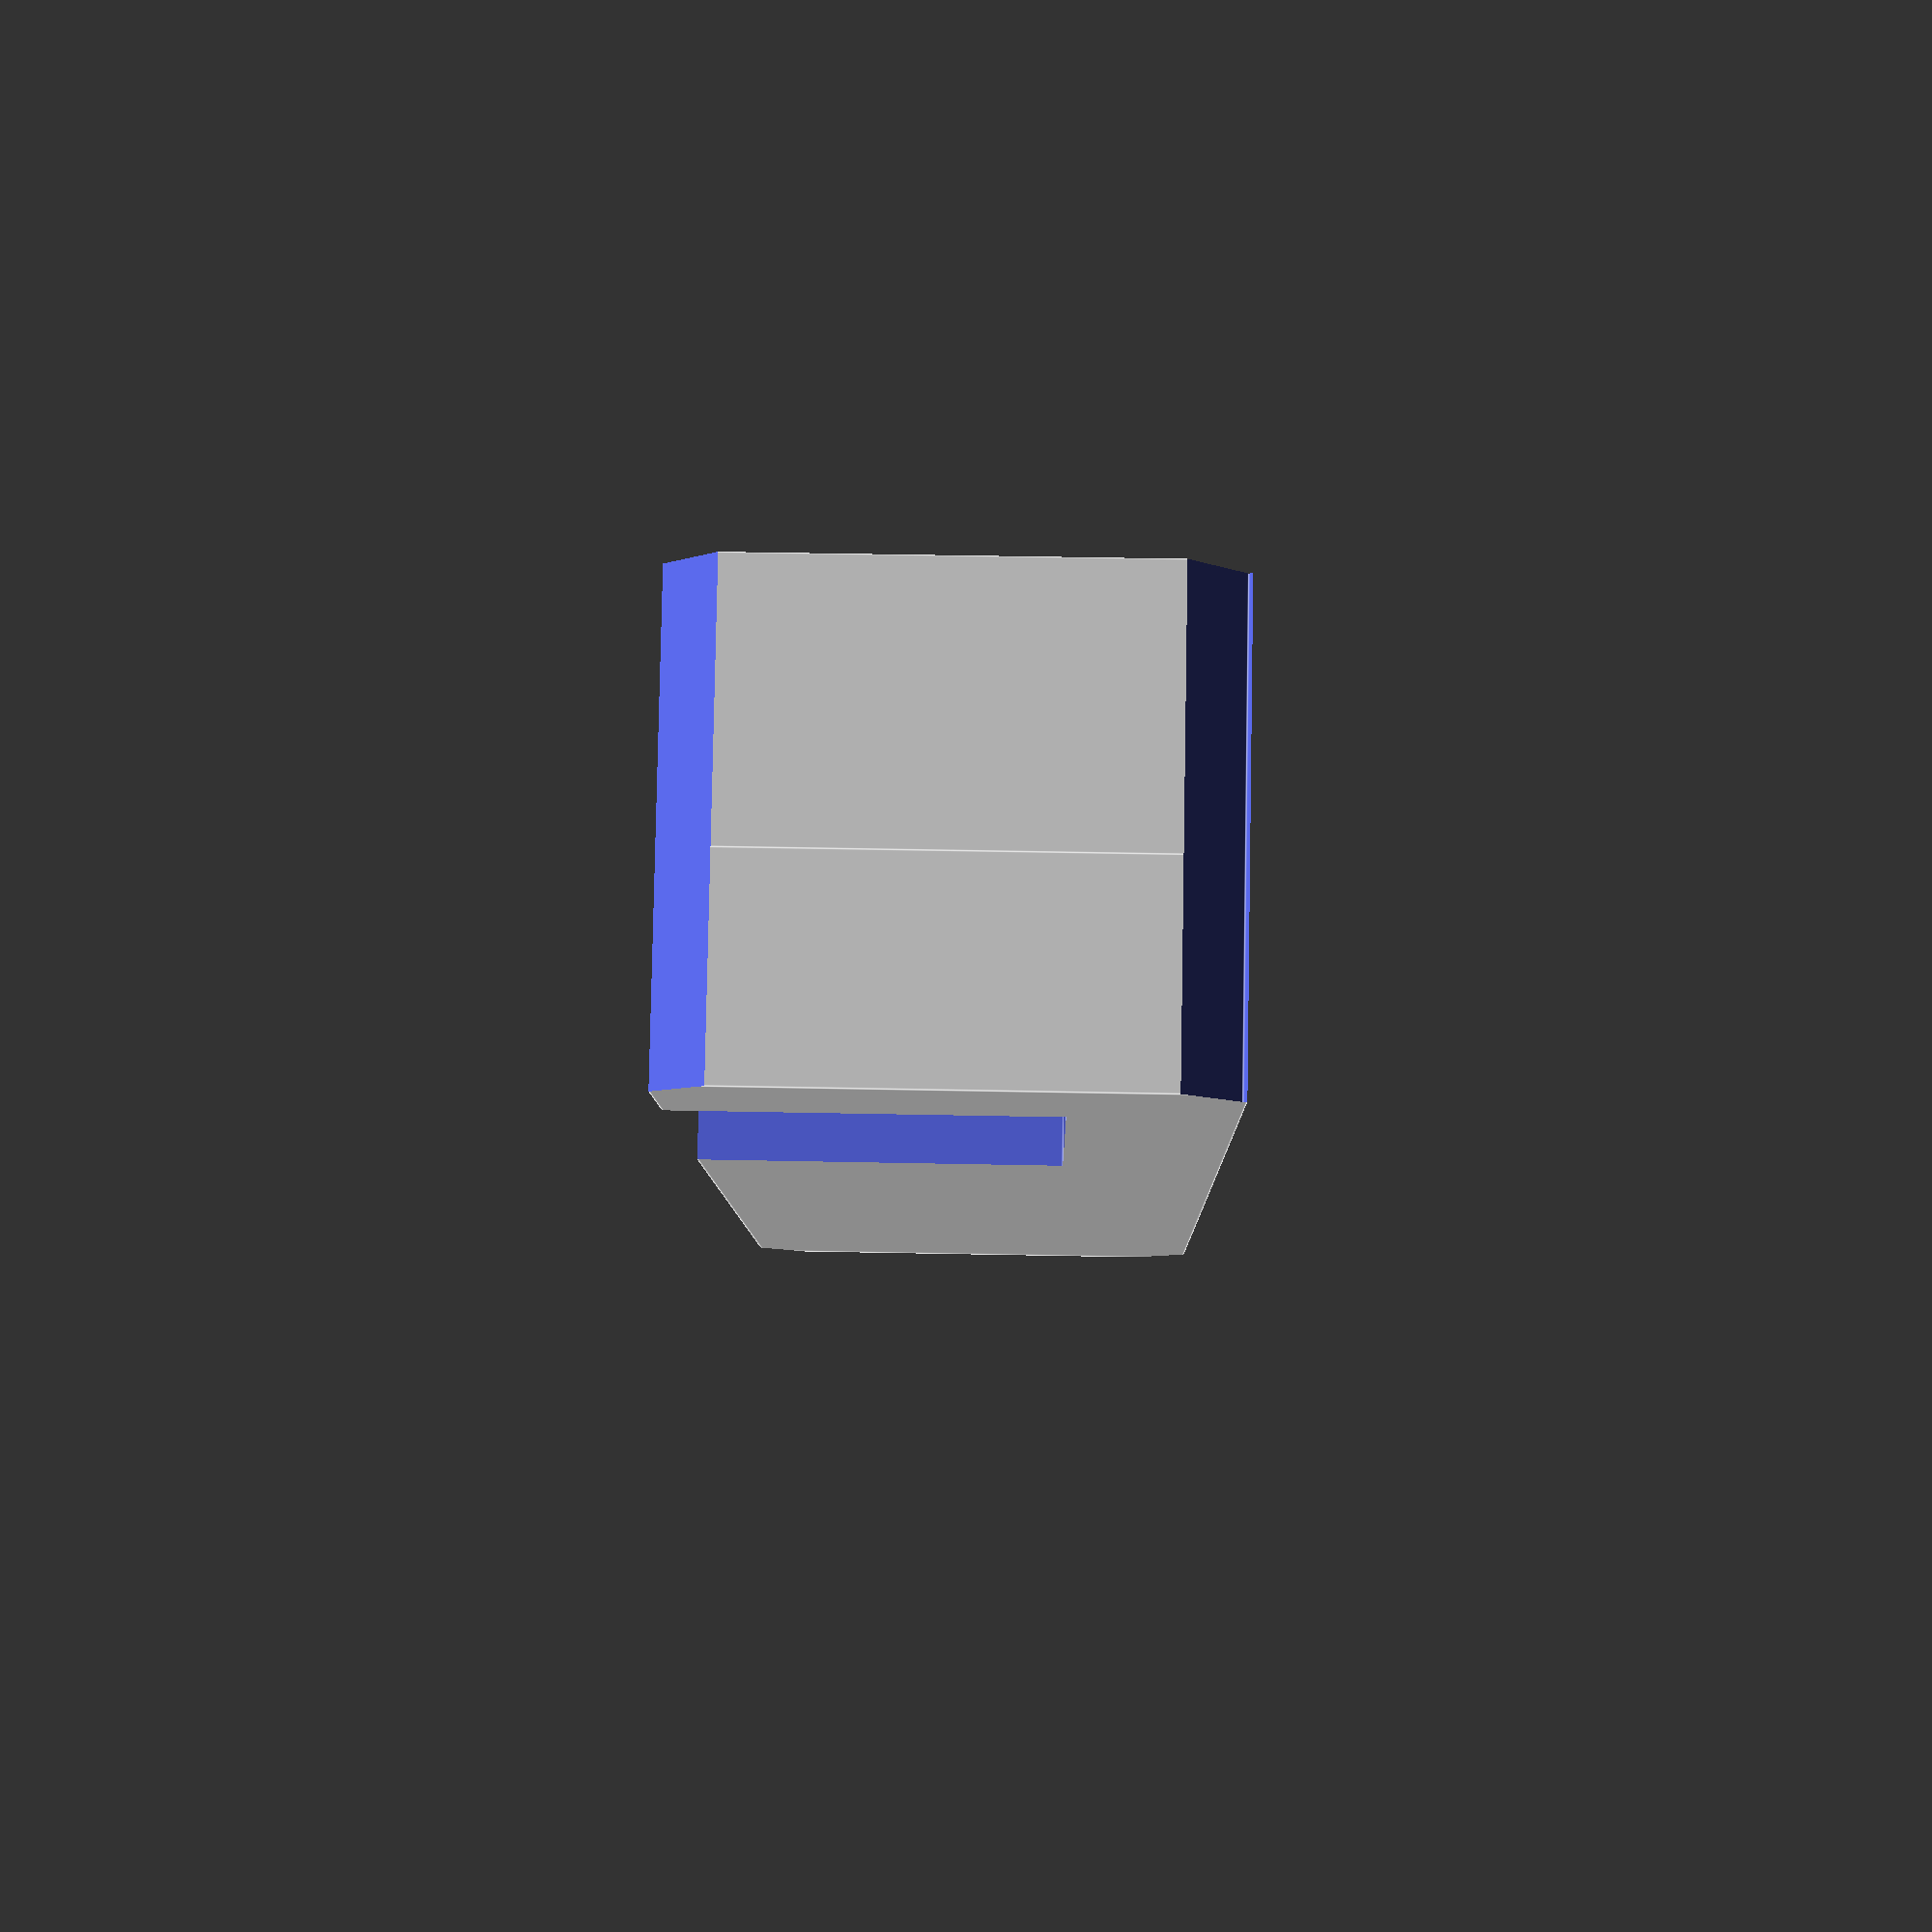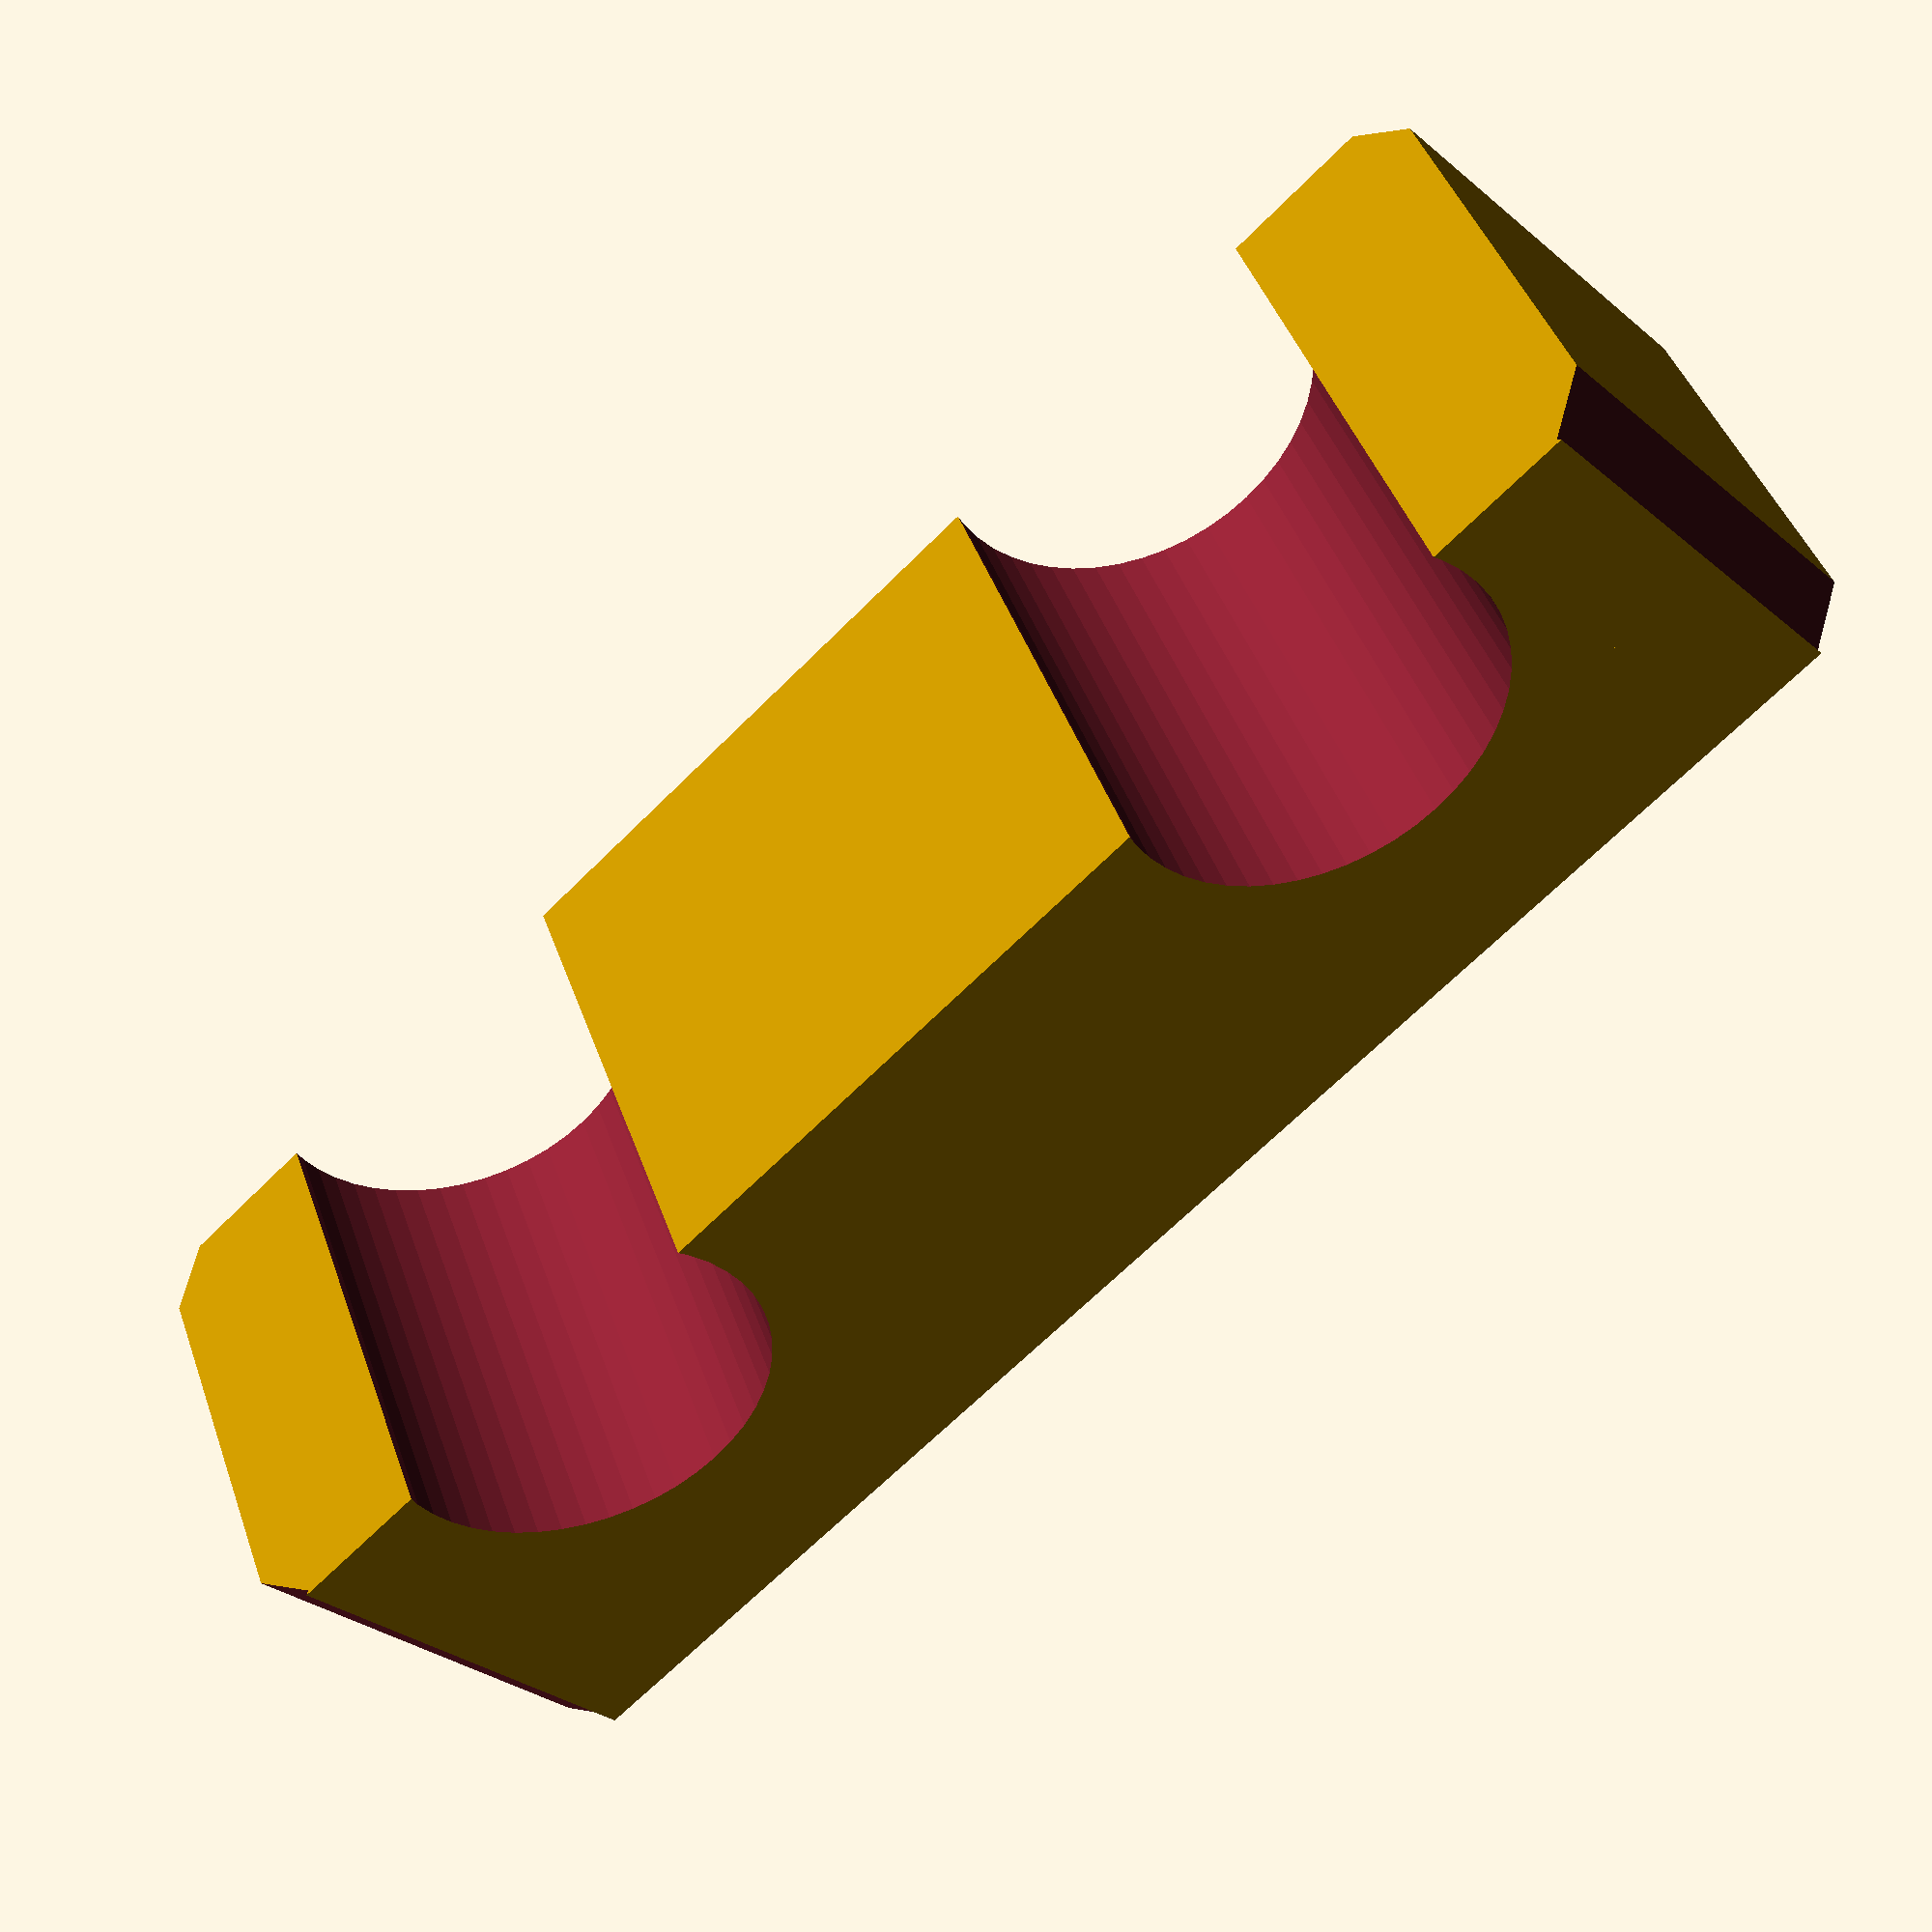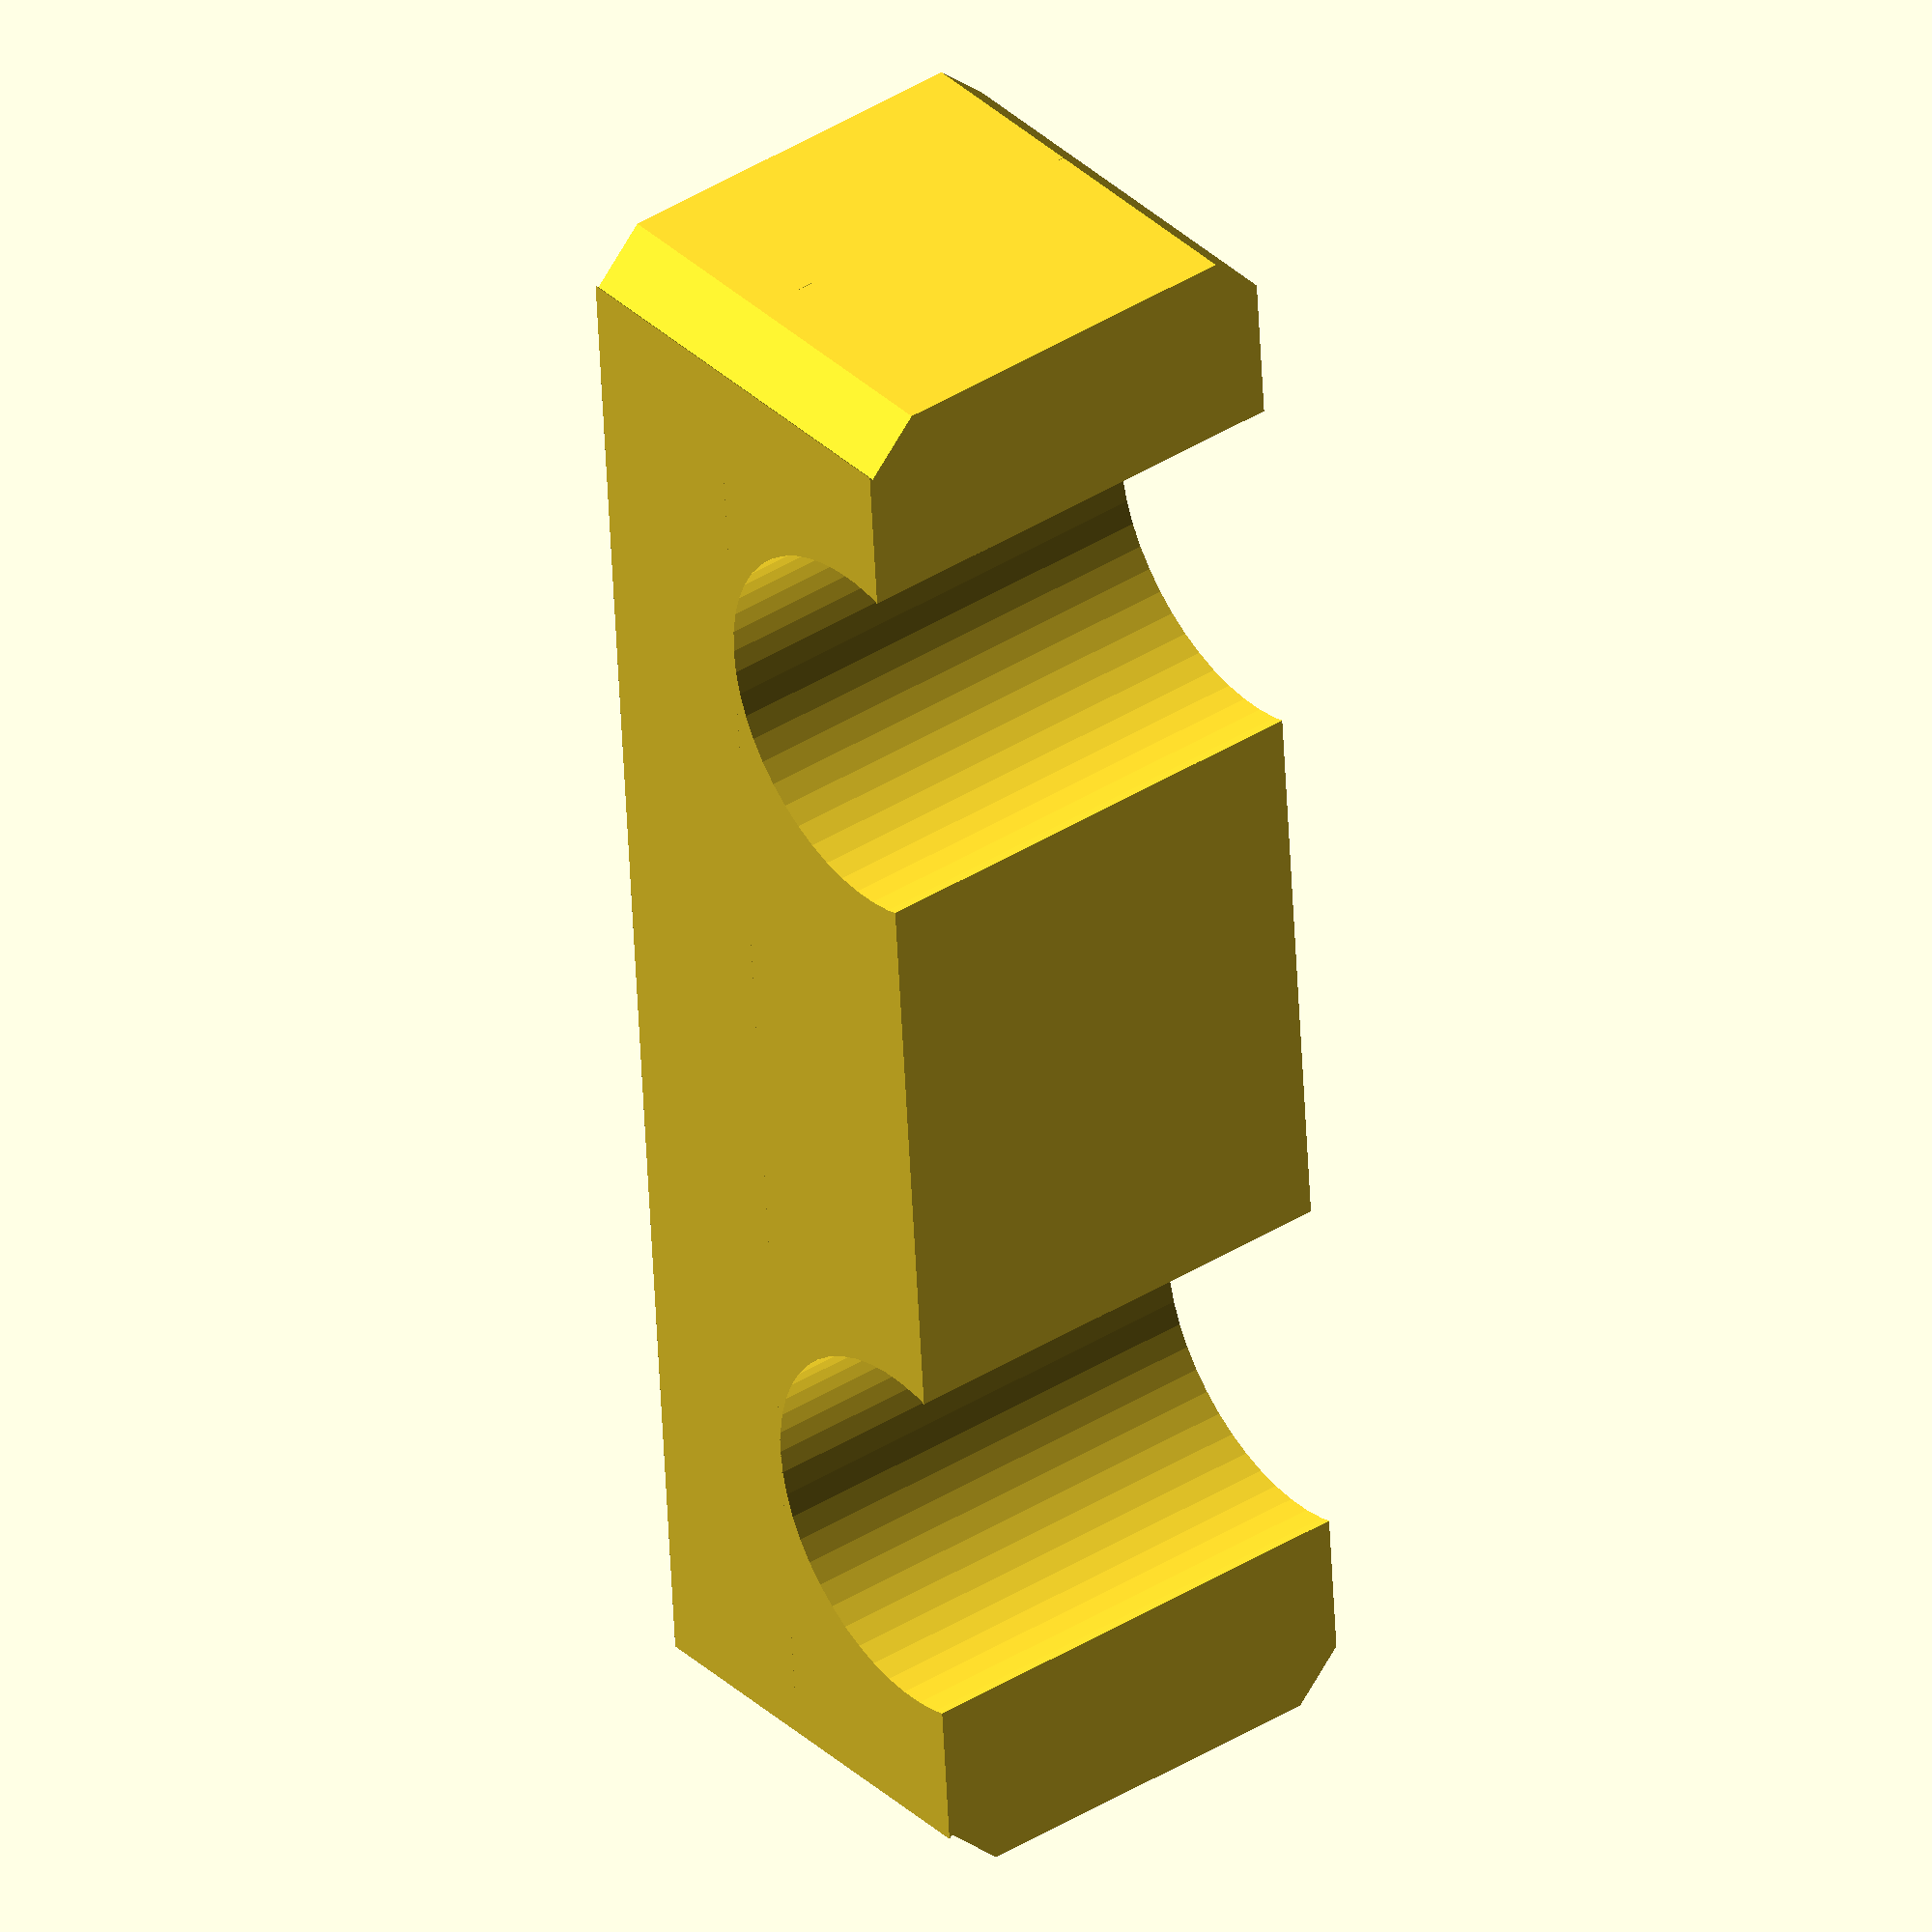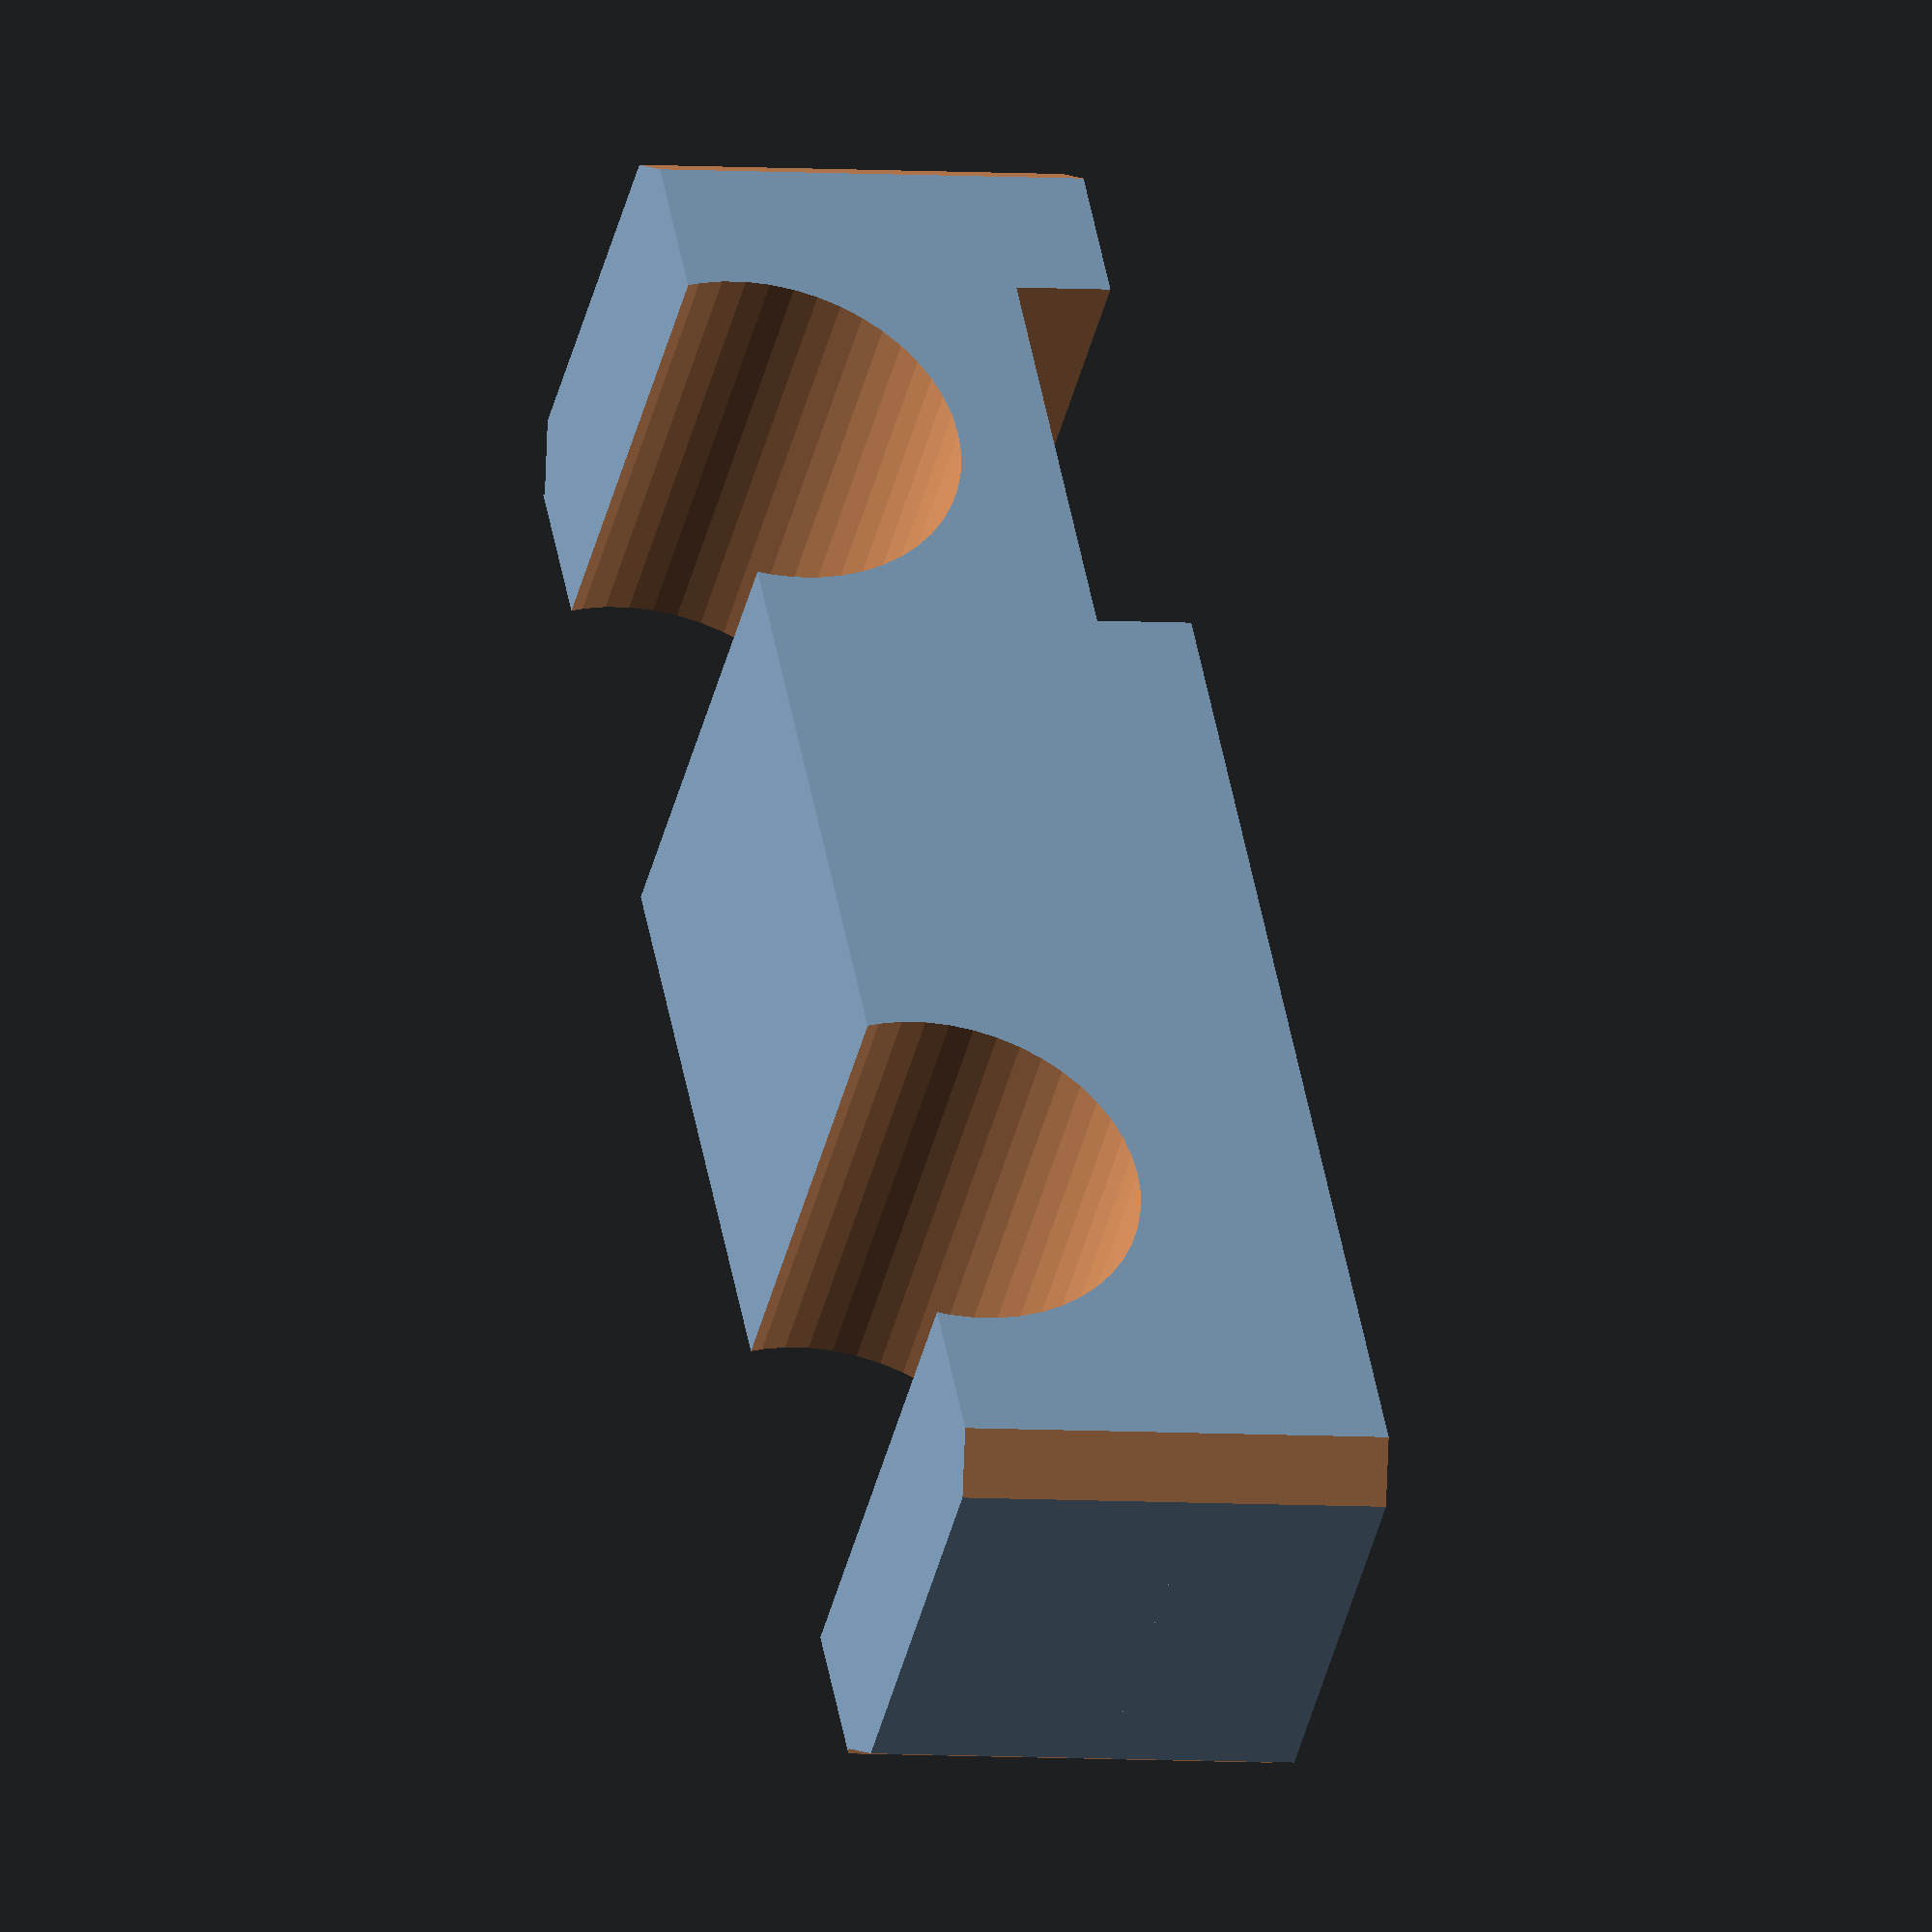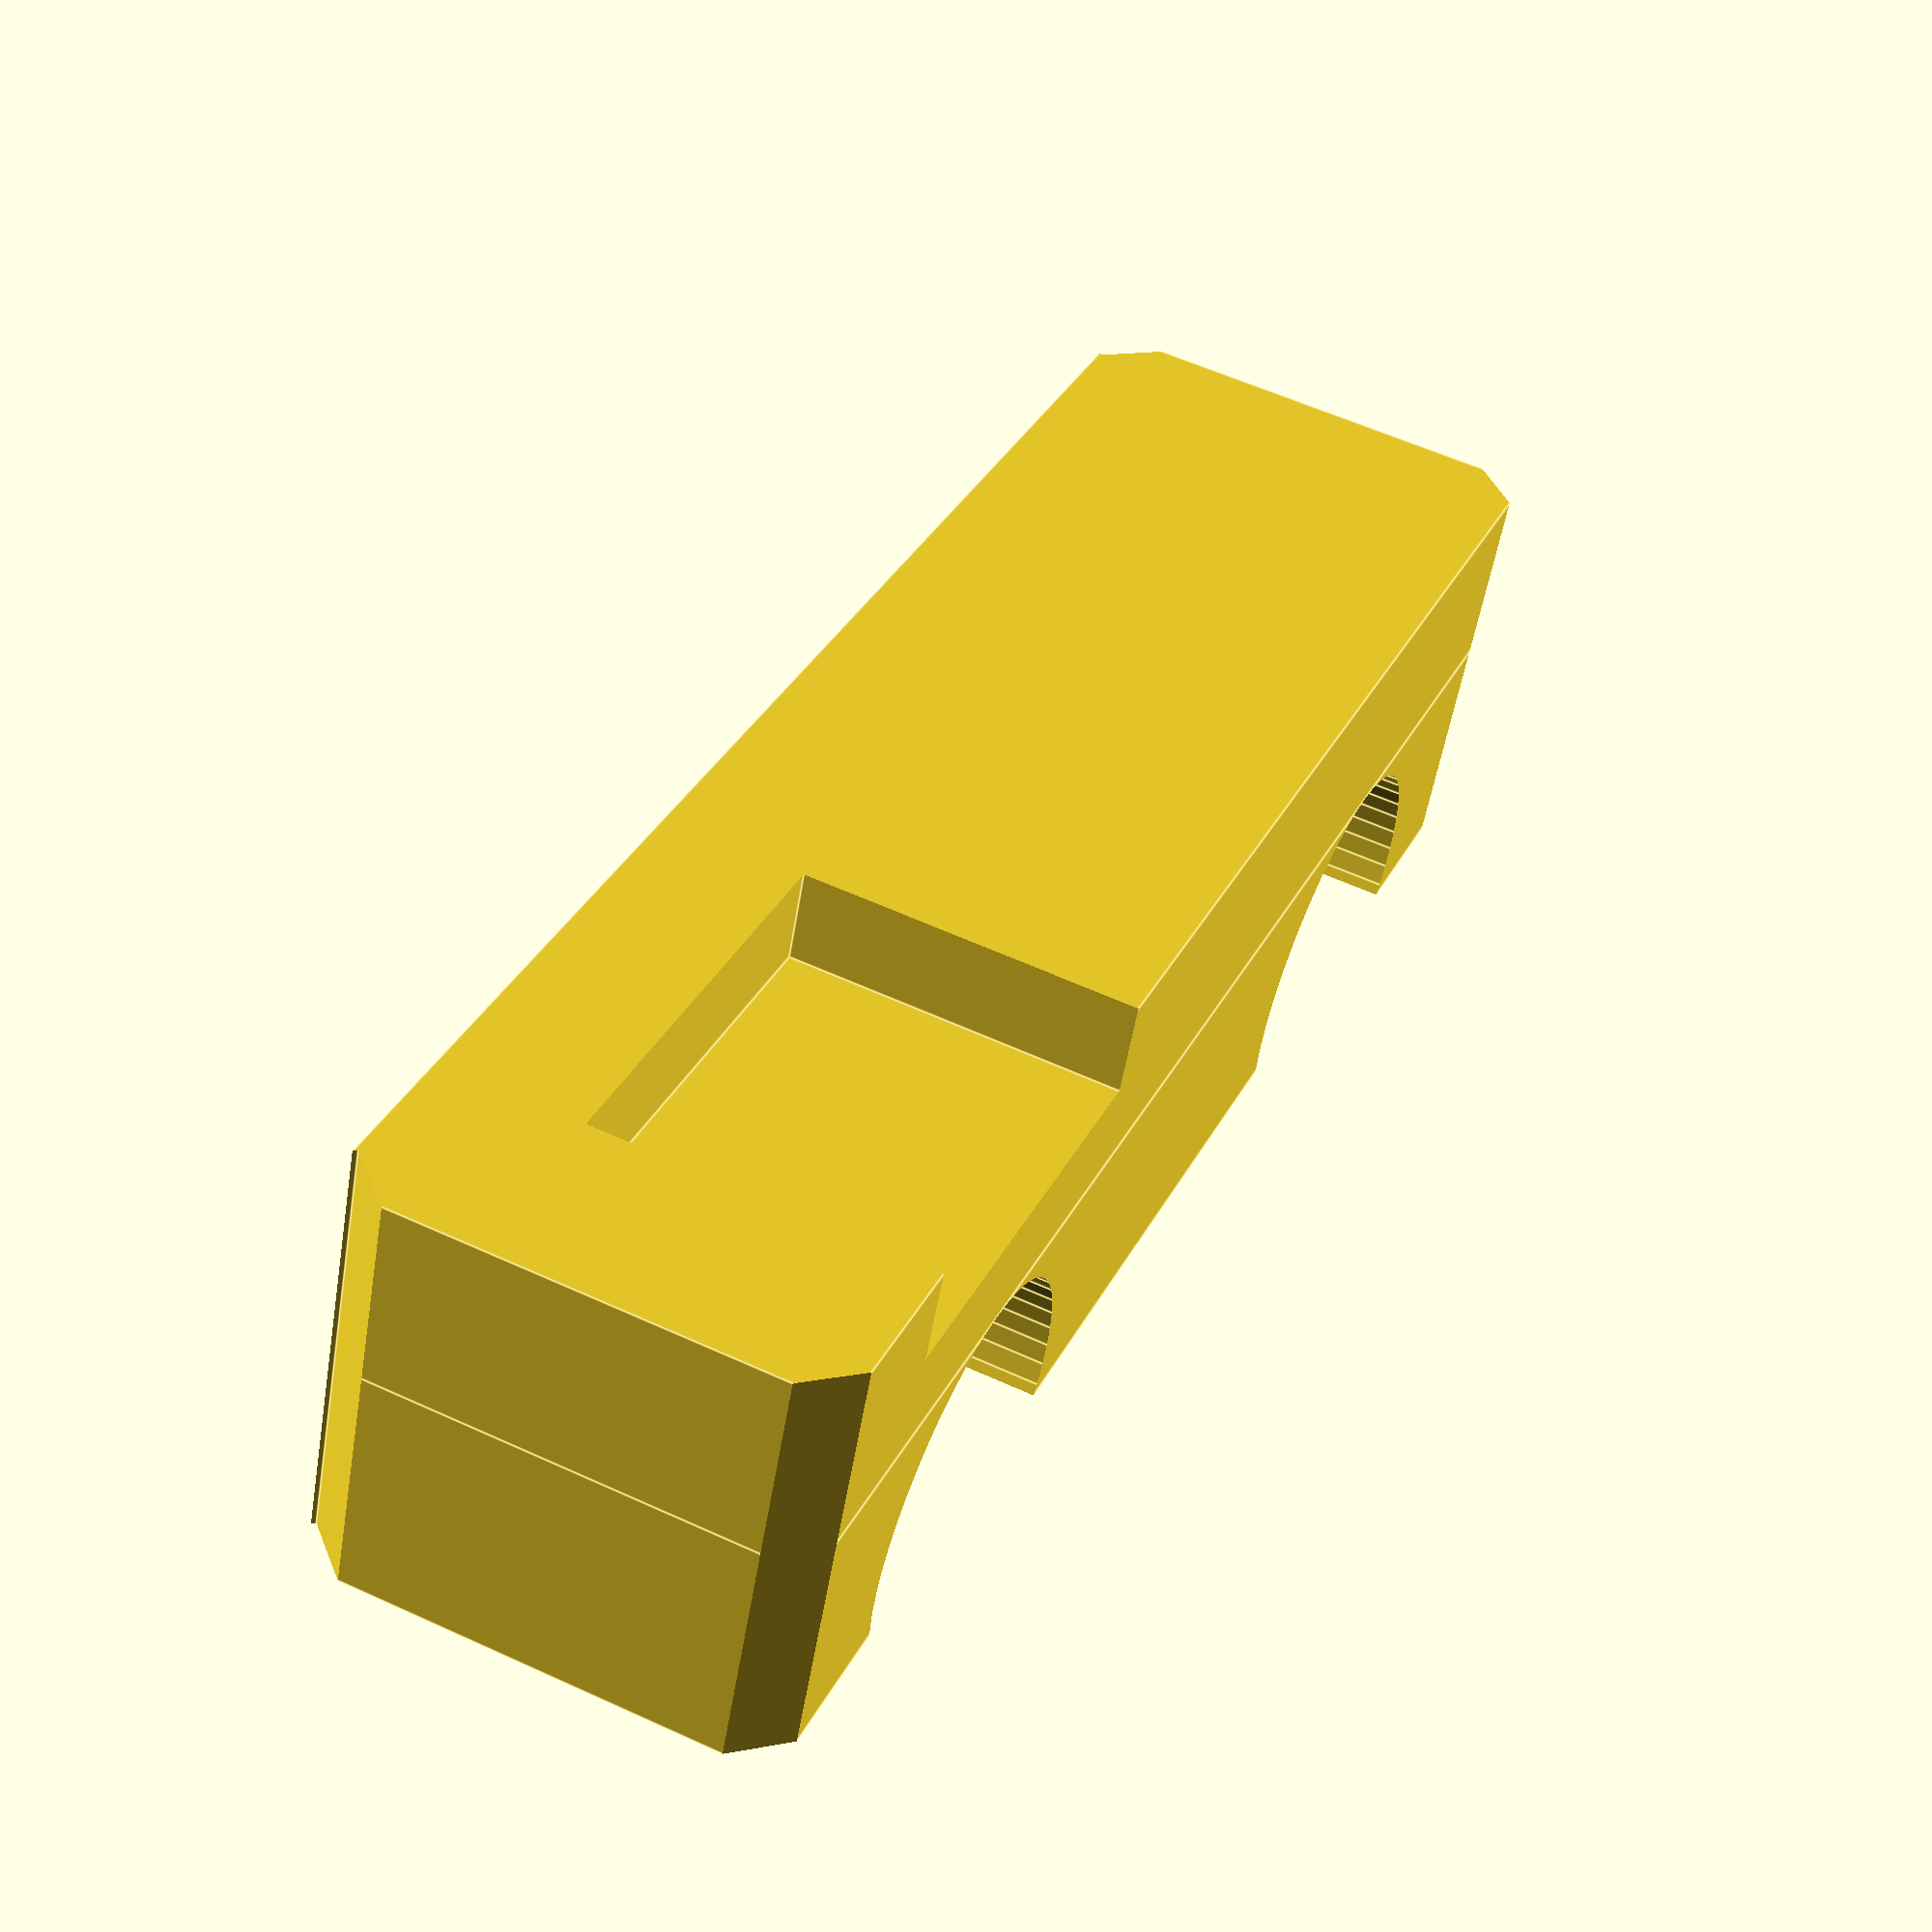
<openscad>
// PRUSA iteration3
// X carriage
// GNU GPL v3
// Josef Průša <iam@josefprusa.cz> and contributors
// http://www.reprap.org/wiki/Prusa_Mendel
// http://prusamendel.org

module y_distance() {
    difference()
    {

    //body    
    union()
    {
        translate([3,-18,0]) cube([5,36,10]);
        translate([8,-18,0]) cube([4,36,10]);
    }


    union()
    {
        //rods
        translate(v = [4,-10,-1]) cylinder(h = 12, r=4, $fn=50);	
        translate(v = [4,10,-1]) cylinder(h = 12, r=4, $fn=50);
        //cables
        translate([10,5,3]) cube([8,9,10]);
    }

            //corners
            translate([-5,24,3]) rotate([45,0,0]) cube([20,10,10]);
            translate([-5,24,-7]) rotate([45,0,0]) cube([20,10,10]);
            translate([-5,-24,3]) rotate([45,0,0]) cube([20,10,10]);
            translate([-5,-24,-7]) rotate([45,0,0]) cube([20,10,10]);
    }
}

y_distance();
</openscad>
<views>
elev=132.9 azim=215.2 roll=88.7 proj=p view=edges
elev=135.9 azim=312.2 roll=18.7 proj=p view=wireframe
elev=320.9 azim=4.4 roll=231.7 proj=o view=solid
elev=42.8 azim=349.2 roll=346.3 proj=o view=wireframe
elev=122.8 azim=111.8 roll=244.4 proj=p view=edges
</views>
